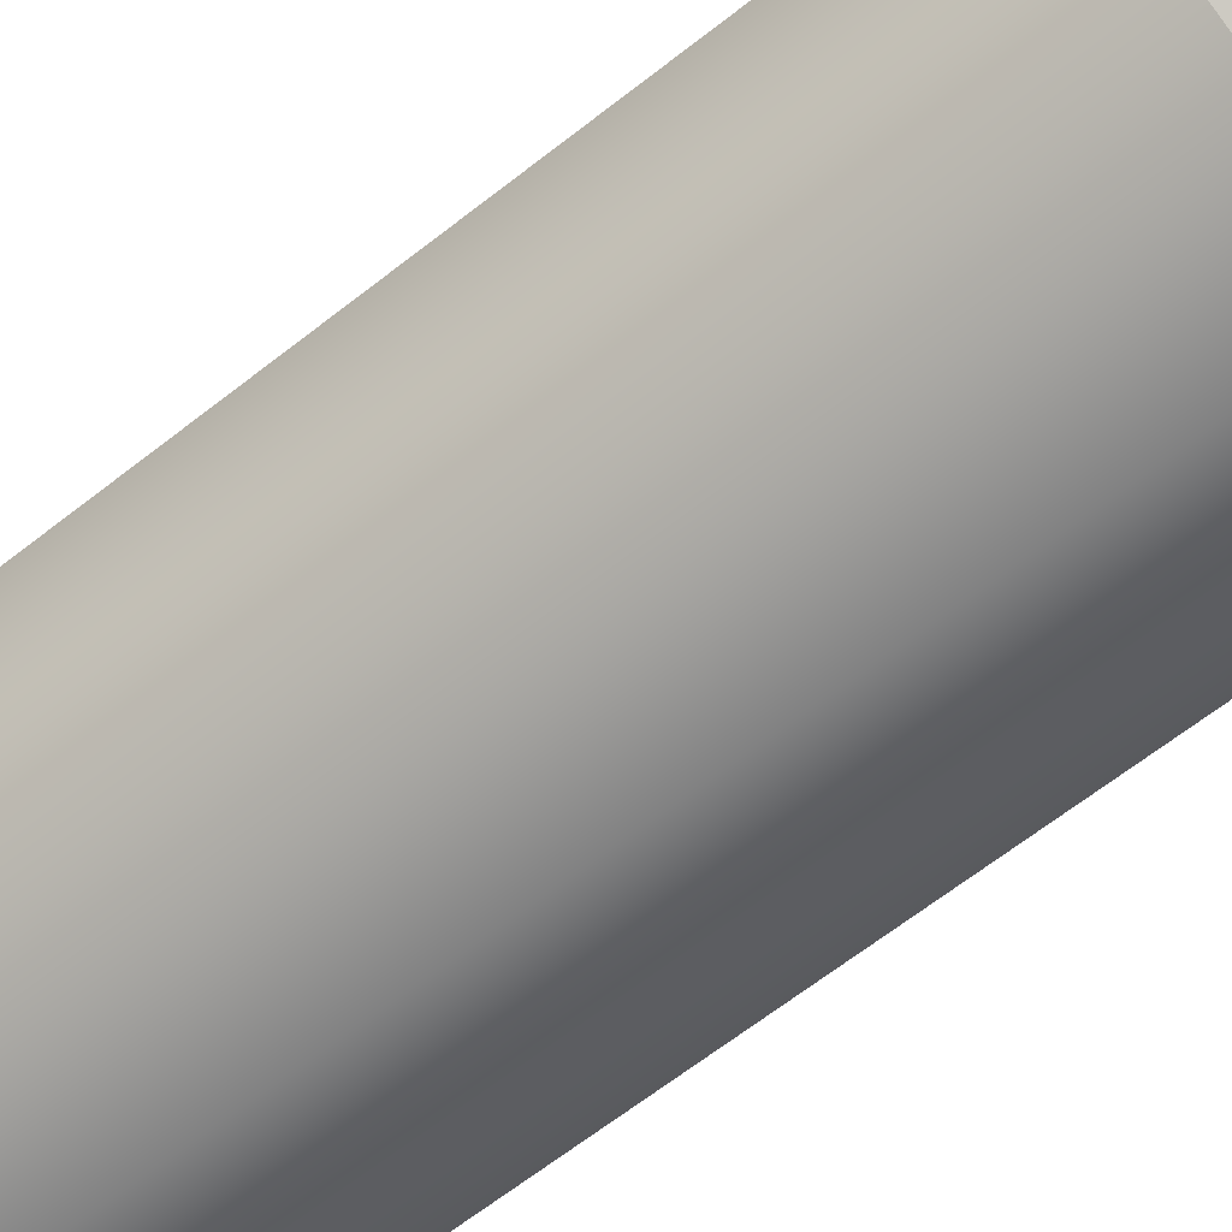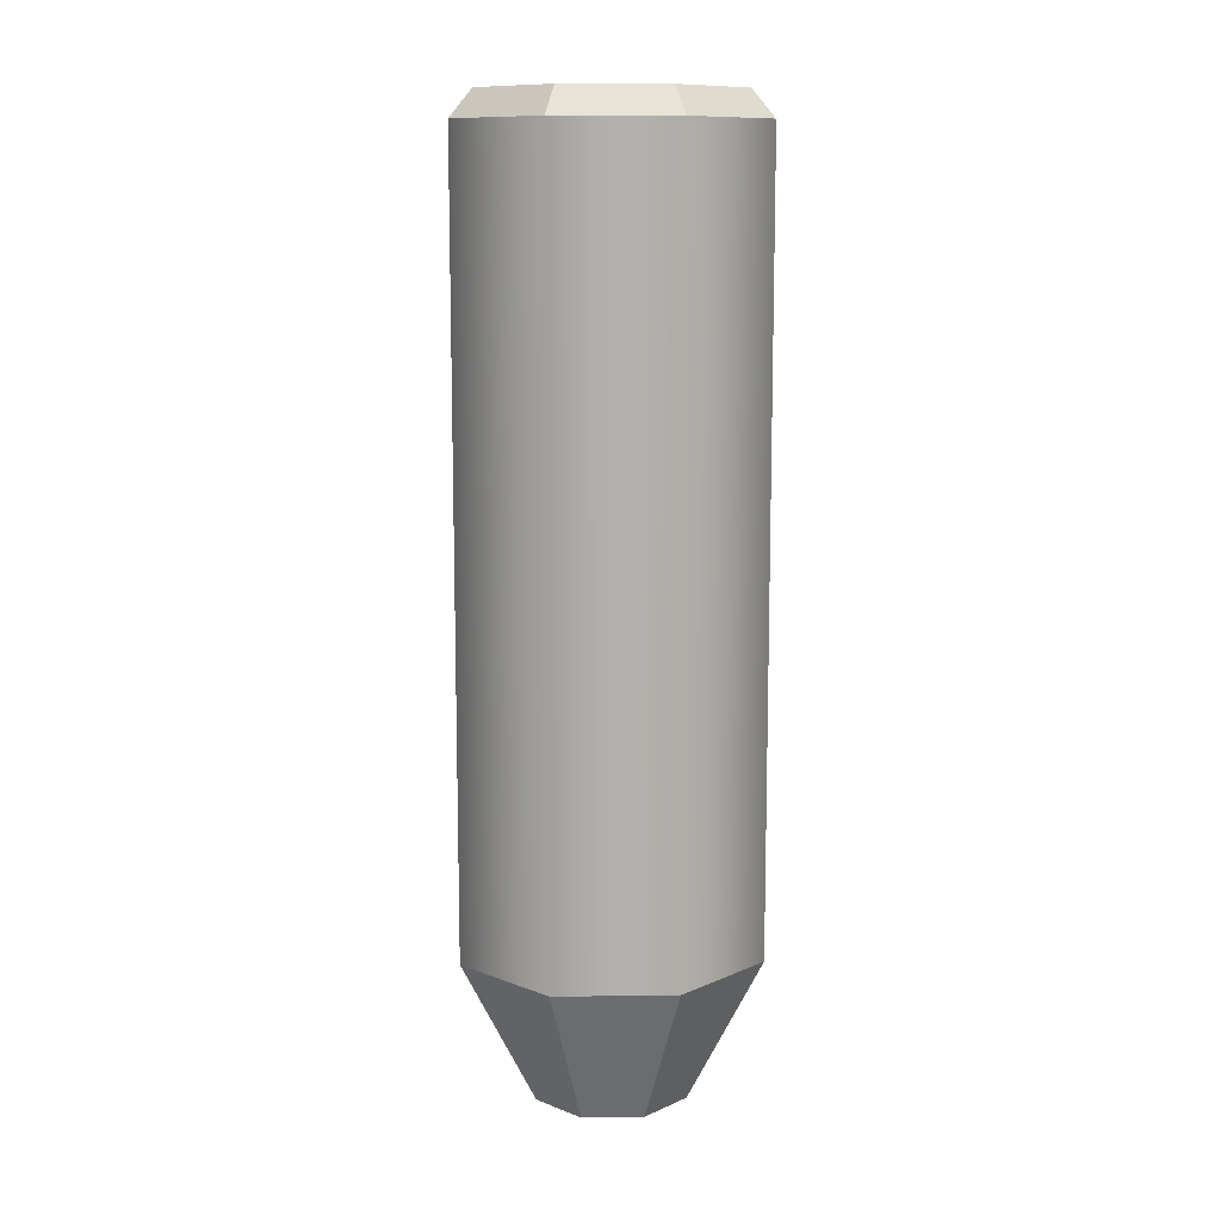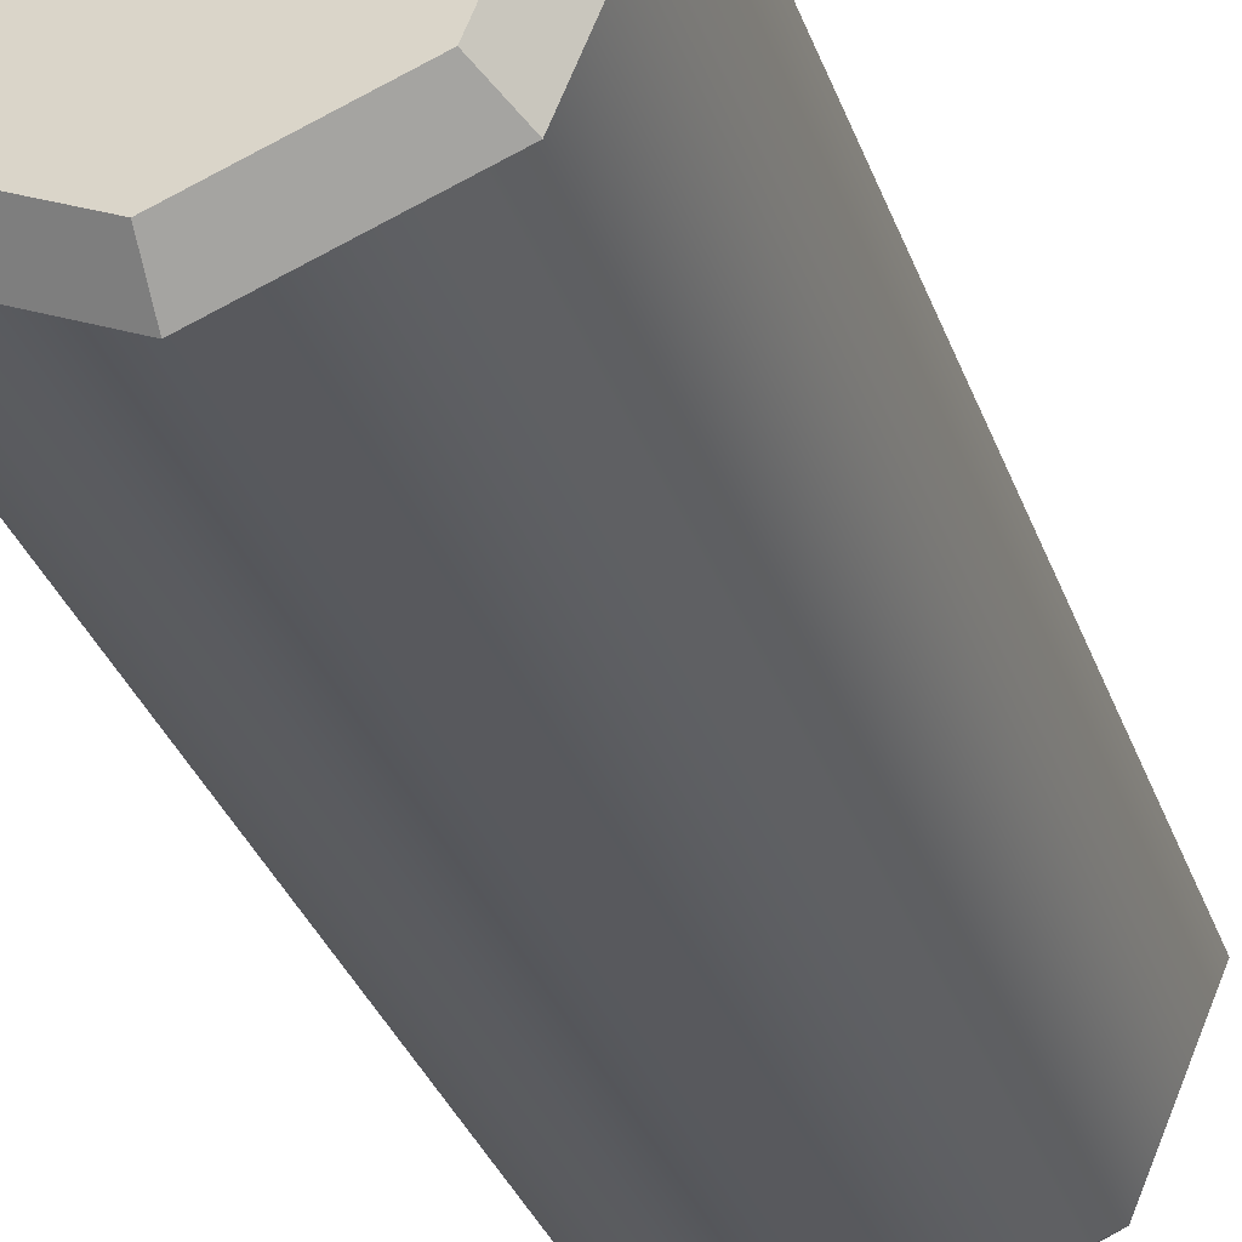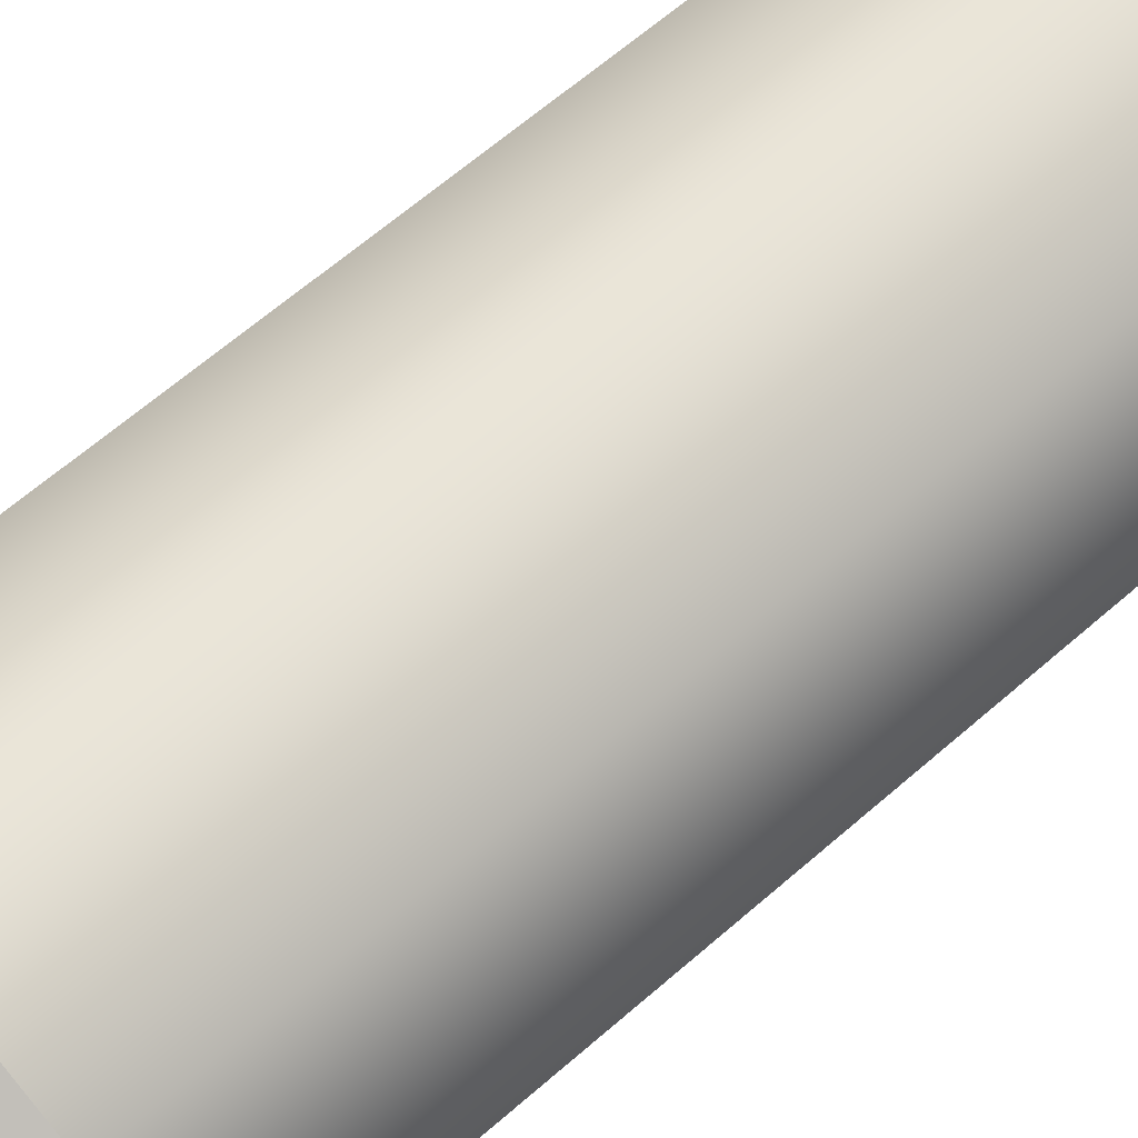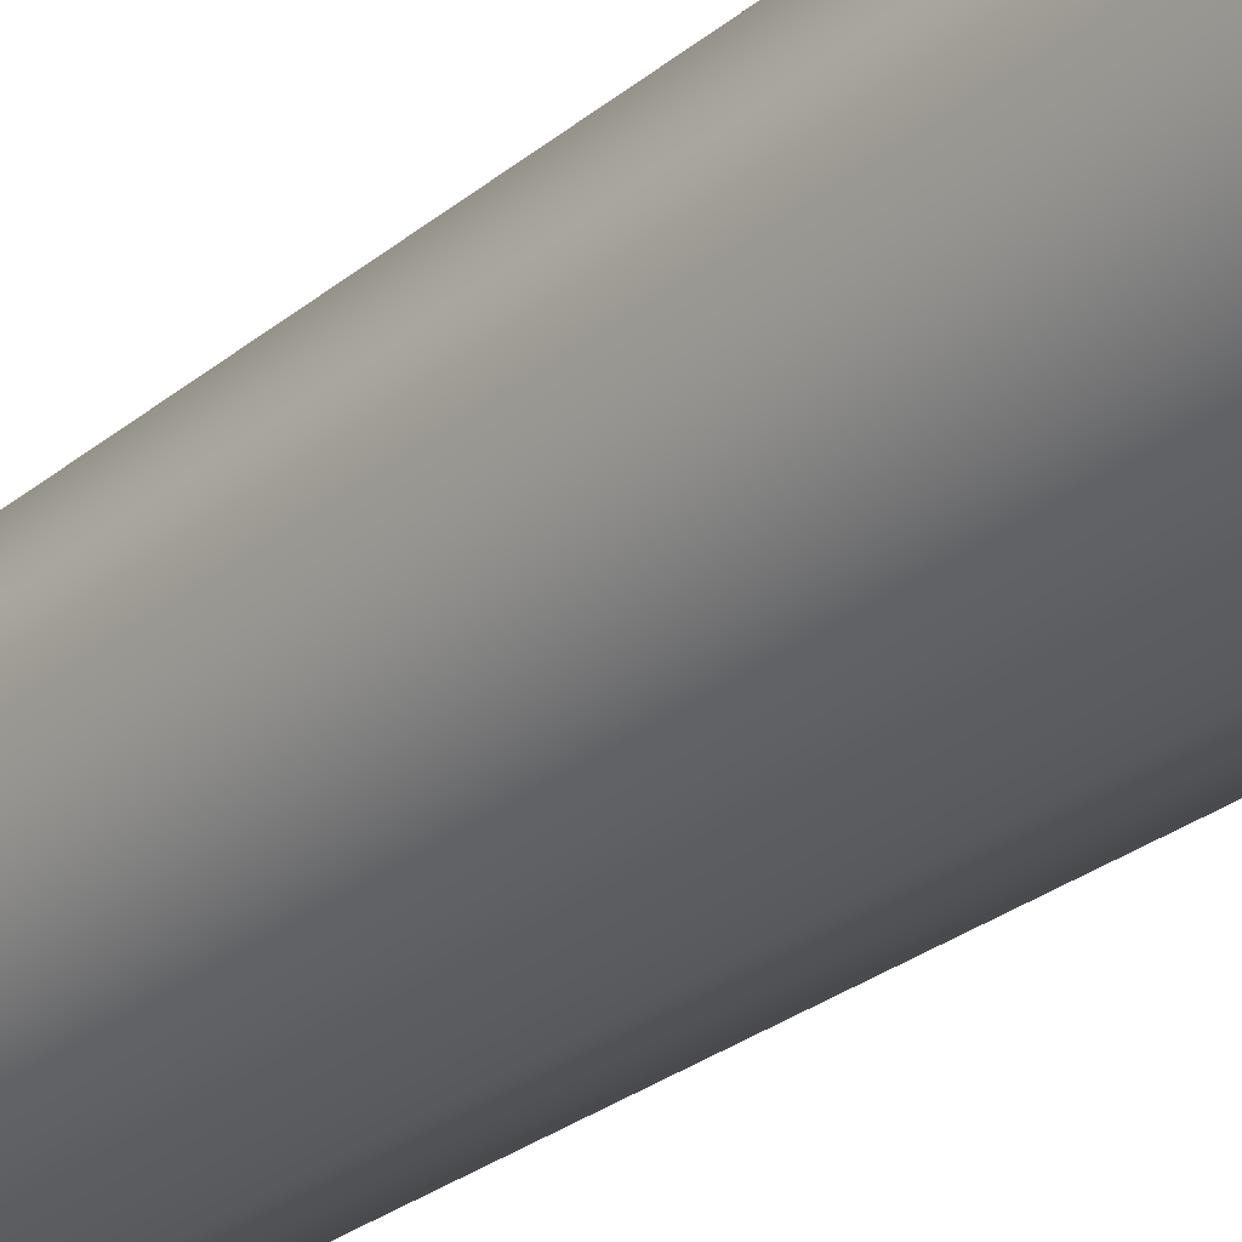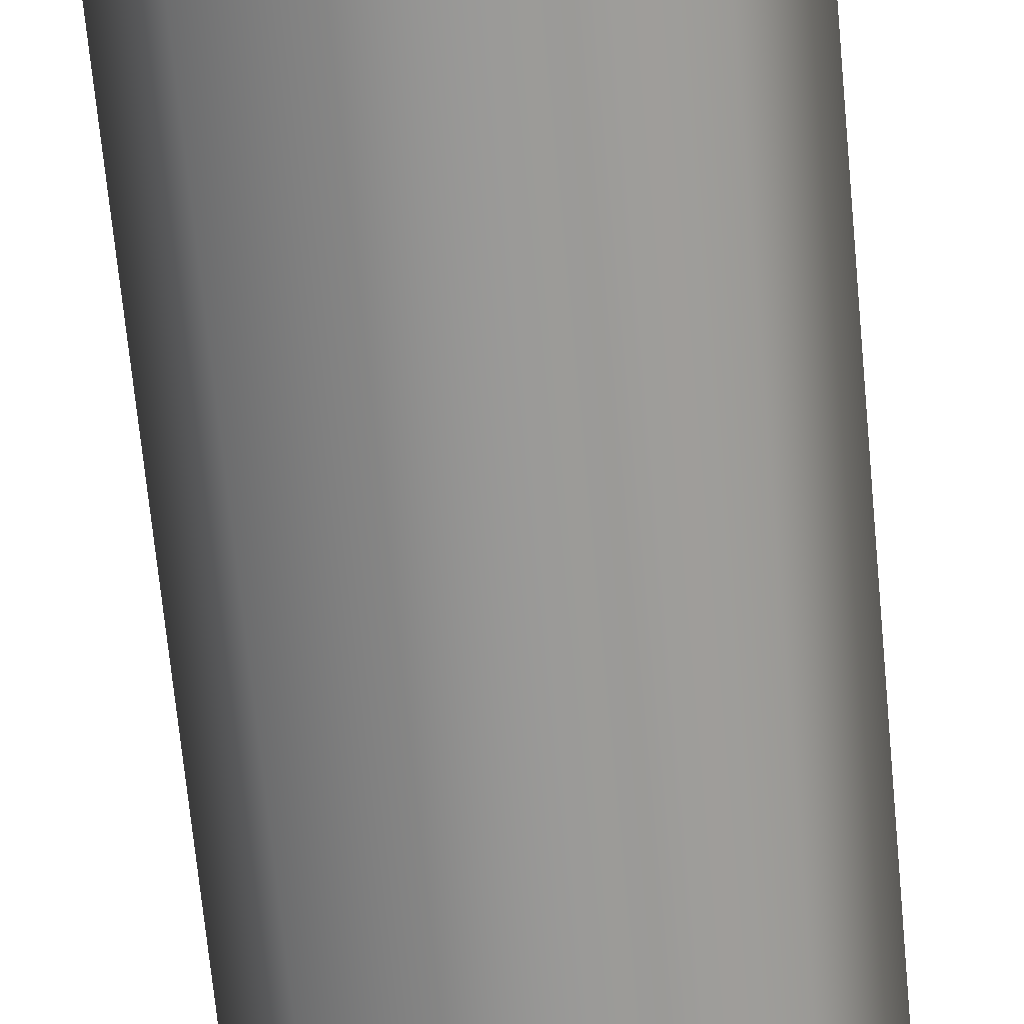
<metadata>
{"format":"obj","ext":"obj","renderer":"f3d","projection":"perspective","resolution":1024,"background":"white","views":[{"elev":-60.5,"azim":-50.5,"up":"+Z"},{"elev":11.1,"azim":-159.2,"up":"+Y"},{"elev":-29.6,"azim":-163.6,"up":"+Z"},{"elev":58.9,"azim":47.2,"up":"+Z"},{"elev":-28.7,"azim":140.1,"up":"+Z"},{"elev":-68.3,"azim":-174.6,"up":"+Z"}]}
</metadata>
<code>
g pb_Mesh-12892378
v -0.2 -1.019 1.015e-05
v -0.2 -0.0192 1.015e-05
v -0.1414 -1.019 0.1414
v -0.1414 -0.0192 0.1414
v -0.1414 -1.019 0.1414
v -0.1414 -0.0192 0.1414
v 2.033e-06 -1.019 0.2
v 2.033e-06 -0.0192 0.2
v 2.033e-06 -1.019 0.2
v 2.033e-06 -0.0192 0.2
v 0.1414 -1.019 0.1414
v 0.1414 -0.0192 0.1414
v 0.1414 -1.019 0.1414
v 0.1414 -0.0192 0.1414
v 0.2 -1.019 1.013e-05
v 0.2 -0.0192 1.013e-05
v 0.2 -1.019 1.013e-05
v 0.2 -0.0192 1.013e-05
v 0.1414 -1.019 -0.1414
v 0.1414 -0.0192 -0.1414
v 0.1414 -1.019 -0.1414
v 0.1414 -0.0192 -0.1414
v 2.022e-06 -1.019 -0.2
v 2.022e-06 -0.0192 -0.2
v 2.022e-06 -1.019 -0.2
v 2.022e-06 -0.0192 -0.2
v -0.1414 -1.019 -0.1414
v -0.1414 -0.0192 -0.1414
v -0.1414 -1.019 -0.1414
v -0.1414 -0.0192 -0.1414
v -0.2 -1.019 1.015e-05
v -0.2 -0.0192 1.015e-05
v -0.1015 -1.211 1.015e-05
v 2.027e-06 -1.211 1.015e-05
v -0.07175 -1.211 0.07176
v -0.1703 0.01536 1.015e-05
v 2.025e-06 0.01536 1.015e-05
v -0.1204 0.01536 0.1205
v -0.07175 -1.211 0.07176
v 2.027e-06 -1.211 1.015e-05
v 2.031e-06 -1.211 0.1015
v -0.1204 0.01536 0.1205
v 2.025e-06 0.01536 1.015e-05
v 2.033e-06 0.01536 0.1704
v 2.031e-06 -1.211 0.1015
v 2.027e-06 -1.211 1.015e-05
v 0.07175 -1.211 0.07176
v 2.033e-06 0.01536 0.1704
v 2.025e-06 0.01536 1.015e-05
v 0.1205 0.01536 0.1205
v 0.07175 -1.211 0.07176
v 2.027e-06 -1.211 1.015e-05
v 0.1015 -1.211 1.014e-05
v 0.1205 0.01536 0.1205
v 2.025e-06 0.01536 1.015e-05
v 0.1703 0.01536 1.013e-05
v 0.1015 -1.211 1.014e-05
v 2.027e-06 -1.211 1.015e-05
v 0.07175 -1.211 -0.07174
v 0.1703 0.01536 1.013e-05
v 2.025e-06 0.01536 1.015e-05
v 0.1205 0.01536 -0.1204
v 0.07175 -1.211 -0.07174
v 2.027e-06 -1.211 1.015e-05
v 2.025e-06 -1.211 -0.1015
v 0.1205 0.01536 -0.1204
v 2.025e-06 0.01536 1.015e-05
v 2.023e-06 0.01536 -0.1703
v 2.025e-06 -1.211 -0.1015
v 2.027e-06 -1.211 1.015e-05
v -0.07175 -1.211 -0.07174
v 2.023e-06 0.01536 -0.1703
v 2.025e-06 0.01536 1.015e-05
v -0.1204 0.01536 -0.1204
v -0.07175 -1.211 -0.07174
v 2.027e-06 -1.211 1.015e-05
v -0.1015 -1.211 1.015e-05
v -0.1204 0.01536 -0.1204
v 2.025e-06 0.01536 1.015e-05
v -0.1703 0.01536 1.015e-05
v -0.2 -0.0192 1.015e-05
v -0.1414 -0.0192 -0.1414
v -0.1703 0.01536 1.015e-05
v -0.1204 0.01536 -0.1204
v -0.1414 -0.0192 0.1414
v -0.2 -0.0192 1.015e-05
v -0.1204 0.01536 0.1205
v -0.1703 0.01536 1.015e-05
v -0.1414 -0.0192 -0.1414
v 2.022e-06 -0.0192 -0.2
v -0.1204 0.01536 -0.1204
v 2.023e-06 0.01536 -0.1703
v 2.022e-06 -0.0192 -0.2
v 0.1414 -0.0192 -0.1414
v 2.023e-06 0.01536 -0.1703
v 0.1205 0.01536 -0.1204
v 0.1414 -0.0192 -0.1414
v 0.2 -0.0192 1.013e-05
v 0.1205 0.01536 -0.1204
v 0.1703 0.01536 1.013e-05
v 0.2 -0.0192 1.013e-05
v 0.1414 -0.0192 0.1414
v 0.1703 0.01536 1.013e-05
v 0.1205 0.01536 0.1205
v 0.1414 -0.0192 0.1414
v 2.033e-06 -0.0192 0.2
v 0.1205 0.01536 0.1205
v 2.033e-06 0.01536 0.1704
v 2.033e-06 -0.0192 0.2
v -0.1414 -0.0192 0.1414
v 2.033e-06 0.01536 0.1704
v -0.1204 0.01536 0.1205
v -0.1414 -1.019 0.1414
v 2.033e-06 -1.019 0.2
v -0.07175 -1.211 0.07176
v 2.031e-06 -1.211 0.1015
v -0.2 -1.019 1.015e-05
v -0.1414 -1.019 0.1414
v -0.1015 -1.211 1.015e-05
v -0.07175 -1.211 0.07176
v 2.033e-06 -1.019 0.2
v 0.1414 -1.019 0.1414
v 2.031e-06 -1.211 0.1015
v 0.07175 -1.211 0.07176
v 0.1414 -1.019 0.1414
v 0.2 -1.019 1.013e-05
v 0.07175 -1.211 0.07176
v 0.1015 -1.211 1.014e-05
v 0.2 -1.019 1.013e-05
v 0.1414 -1.019 -0.1414
v 0.1015 -1.211 1.014e-05
v 0.07175 -1.211 -0.07174
v 0.1414 -1.019 -0.1414
v 2.022e-06 -1.019 -0.2
v 0.07175 -1.211 -0.07174
v 2.025e-06 -1.211 -0.1015
v 2.022e-06 -1.019 -0.2
v -0.1414 -1.019 -0.1414
v 2.025e-06 -1.211 -0.1015
v -0.07175 -1.211 -0.07174
v -0.1414 -1.019 -0.1414
v -0.2 -1.019 1.015e-05
v -0.07175 -1.211 -0.07174
v -0.1015 -1.211 1.015e-05
g pb_Mesh-12892378_0
f 3 2 1
f 3 4 2
f 7 6 5
f 7 8 6
f 11 10 9
f 11 12 10
f 15 14 13
f 15 16 14
f 19 18 17
f 19 20 18
f 23 22 21
f 23 24 22
f 27 26 25
f 27 28 26
f 31 30 29
f 31 32 30
f 33 34 35
f 39 40 41
f 45 46 47
f 51 52 53
f 57 58 59
f 63 64 65
f 69 70 71
f 75 76 77
f 38 37 36
f 44 43 42
f 50 49 48
f 56 55 54
f 62 61 60
f 68 67 66
f 74 73 72
f 80 79 78
f 83 82 81
f 83 84 82
f 87 86 85
f 87 88 86
f 91 90 89
f 91 92 90
f 95 94 93
f 95 96 94
f 99 98 97
f 99 100 98
f 103 102 101
f 103 104 102
f 107 106 105
f 107 108 106
f 111 110 109
f 111 112 110
f 115 114 113
f 115 116 114
f 119 118 117
f 119 120 118
f 123 122 121
f 123 124 122
f 127 126 125
f 127 128 126
f 131 130 129
f 131 132 130
f 135 134 133
f 135 136 134
f 139 138 137
f 139 140 138
f 143 142 141
f 143 144 142

</code>
